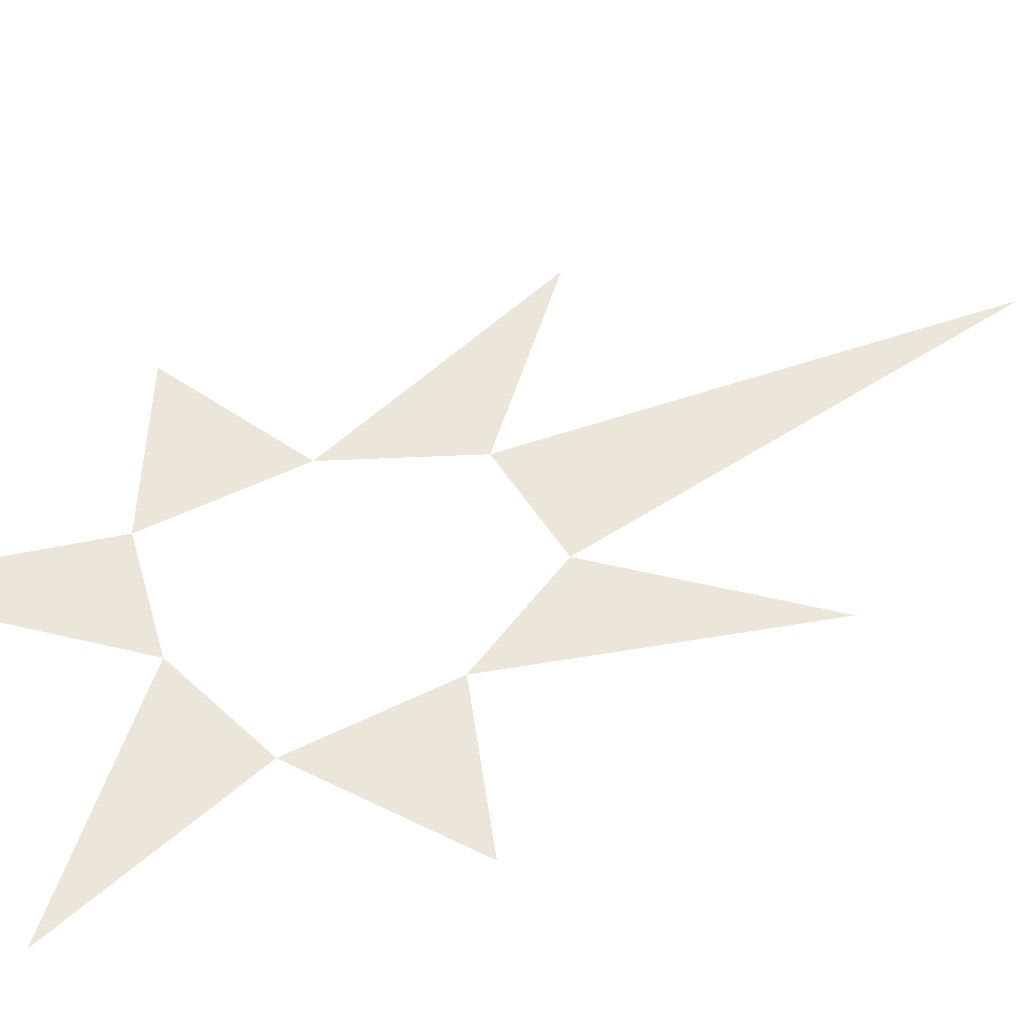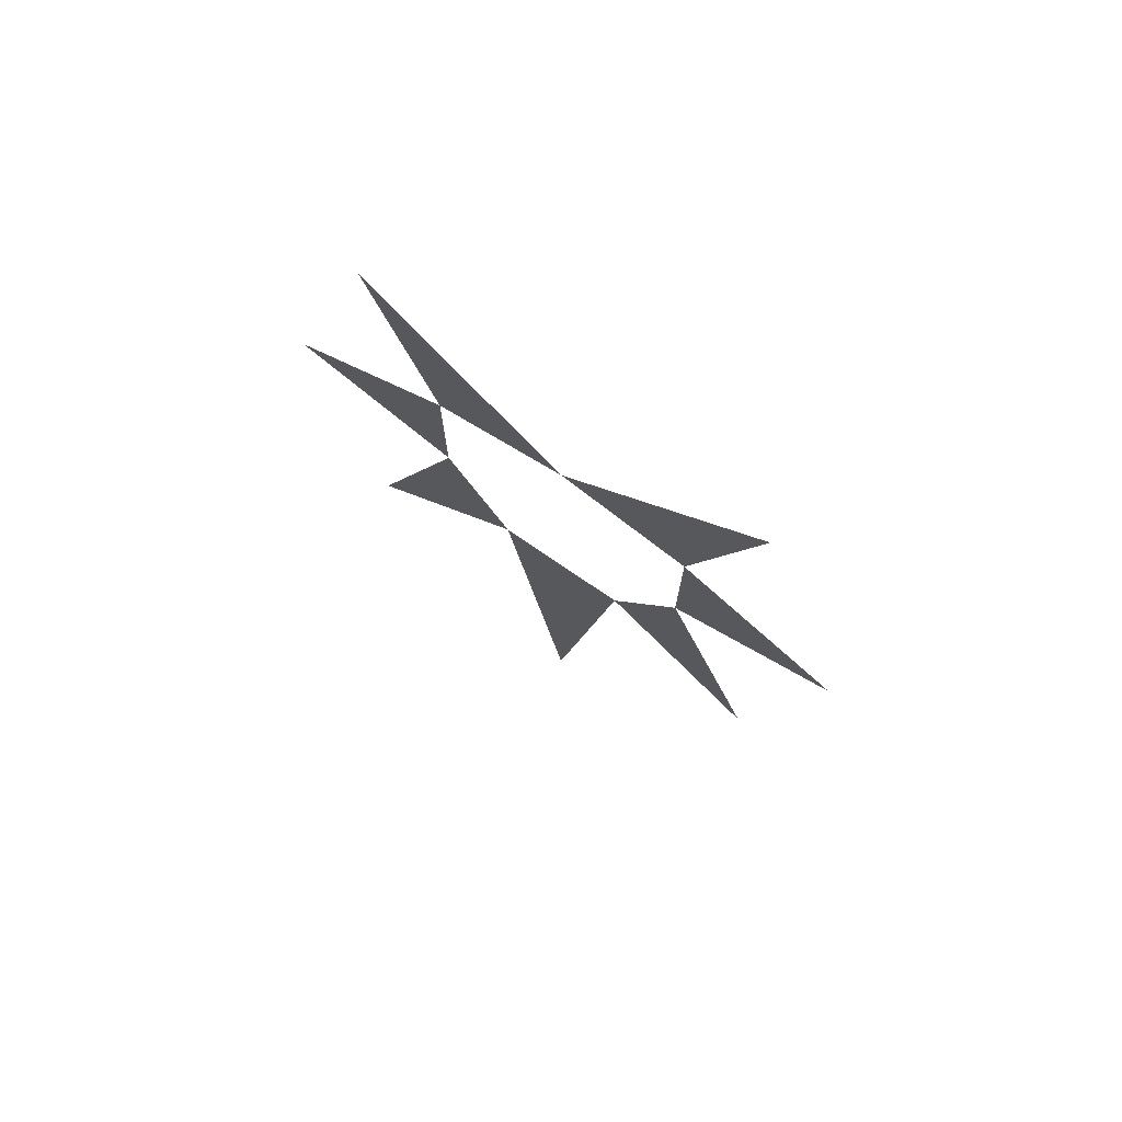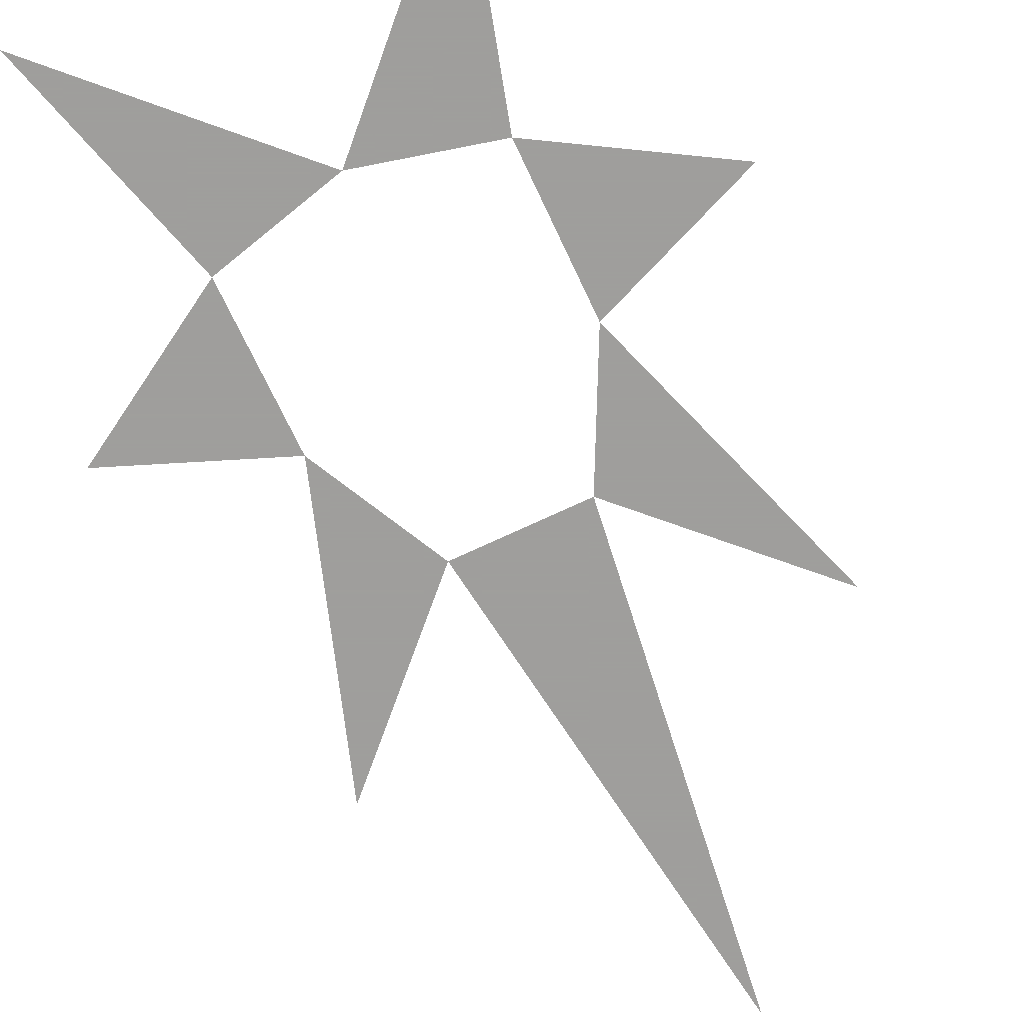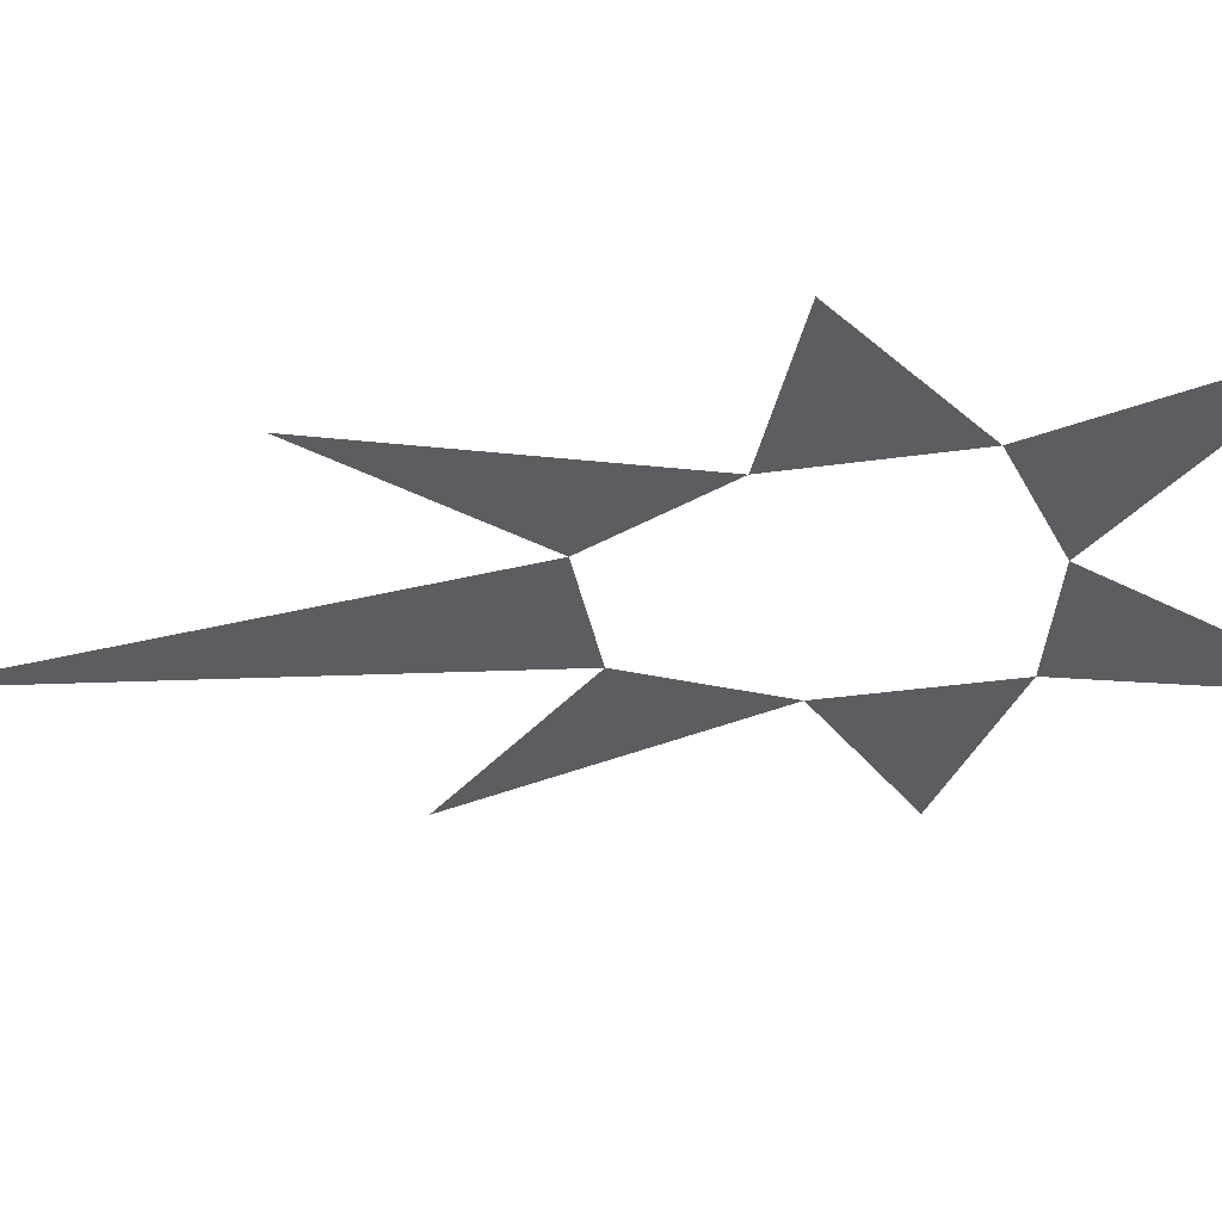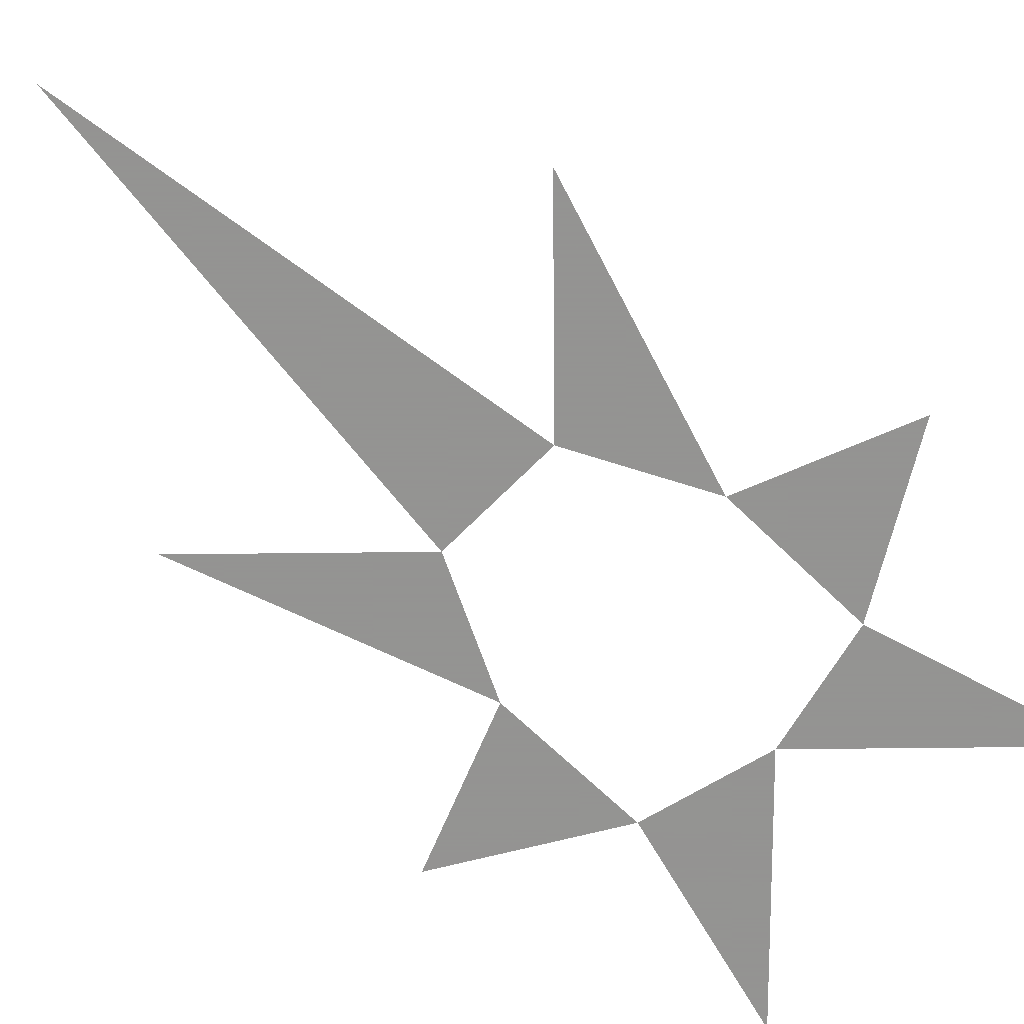
<metadata>
{"format":"obj","ext":"obj","renderer":"f3d","projection":"perspective","resolution":1024,"background":"white","views":[{"elev":47.4,"azim":-119.6,"up":"+Z"},{"elev":76.1,"azim":34.4,"up":"+Y"},{"elev":-71.1,"azim":-154.8,"up":"+Z"},{"elev":-36.0,"azim":100.5,"up":"+Z"},{"elev":-66.9,"azim":45.6,"up":"+Z"}]}
</metadata>
<code>
v -0.01562 1.094 -0.09375
v 0 0.9766 -0.09375
v 0.01562 1.094 -0.09375
v -0.03125 1.125 -0.09375
v -0.05469 1.055 -0.09375
v -0.03125 1.164 -0.09375
v -0.07031 1.141 -0.09375
v 0 1.172 -0.09375
v -0.04688 1.219 -0.09375
v 0.03125 1.164 -0.09375
v 0.04688 1.219 -0.09375
v 0.03125 1.125 -0.09375
v 0.07031 1.141 -0.09375
v 0.05469 1.055 -0.09375
f 1 2 3
f 4 5 1
f 6 7 4
f 8 9 6
f 10 11 8
f 12 13 10
f 3 14 12

</code>
